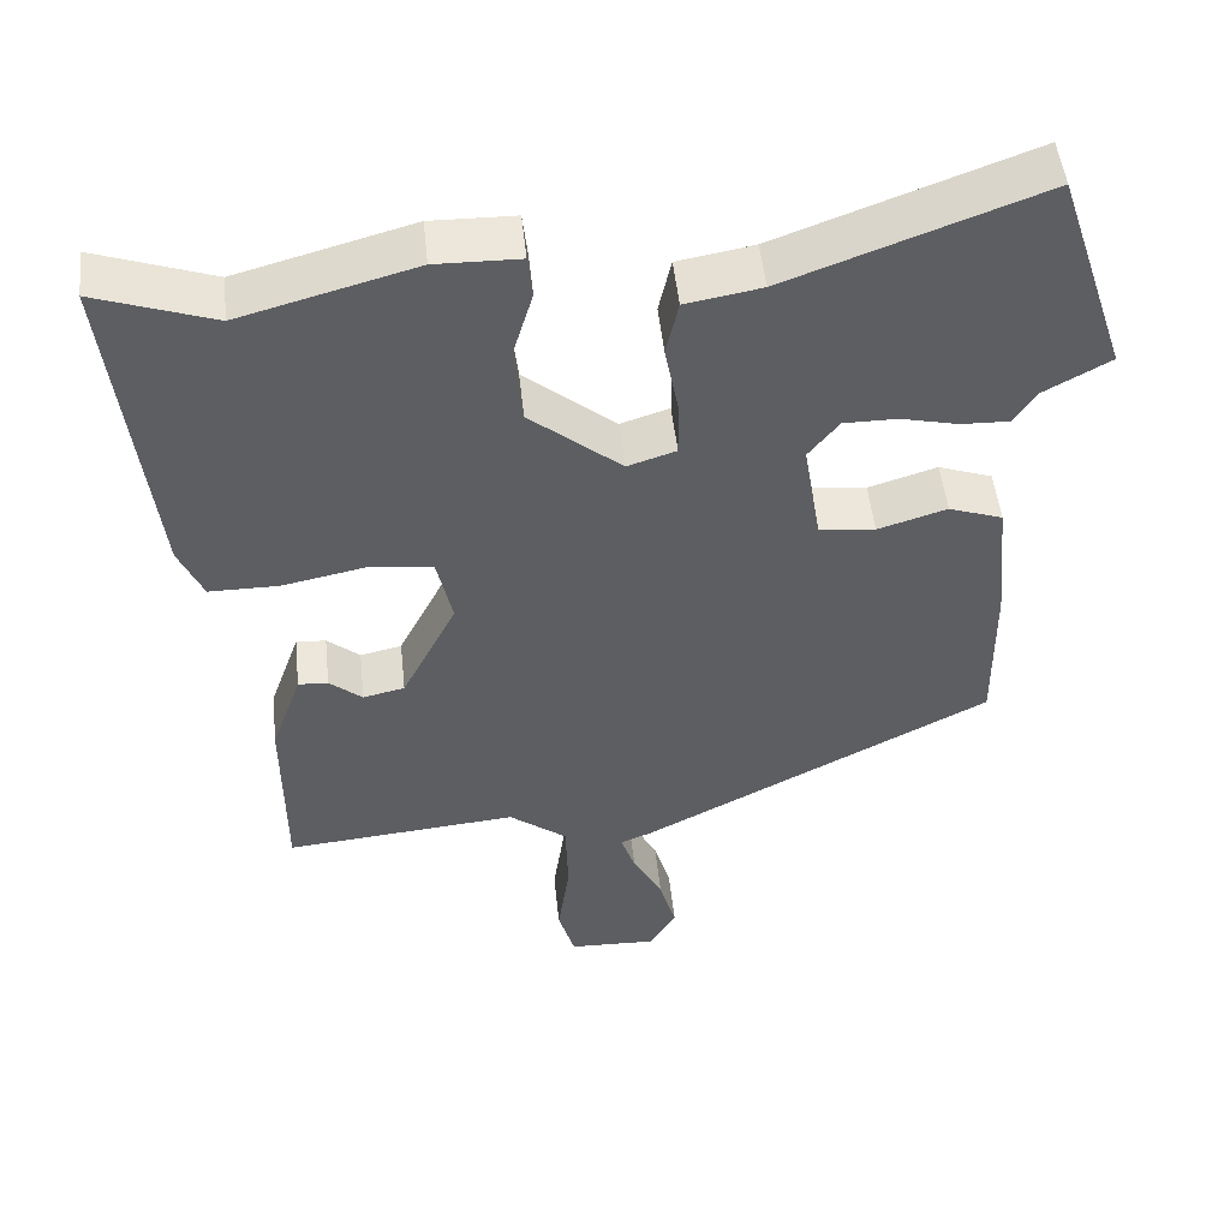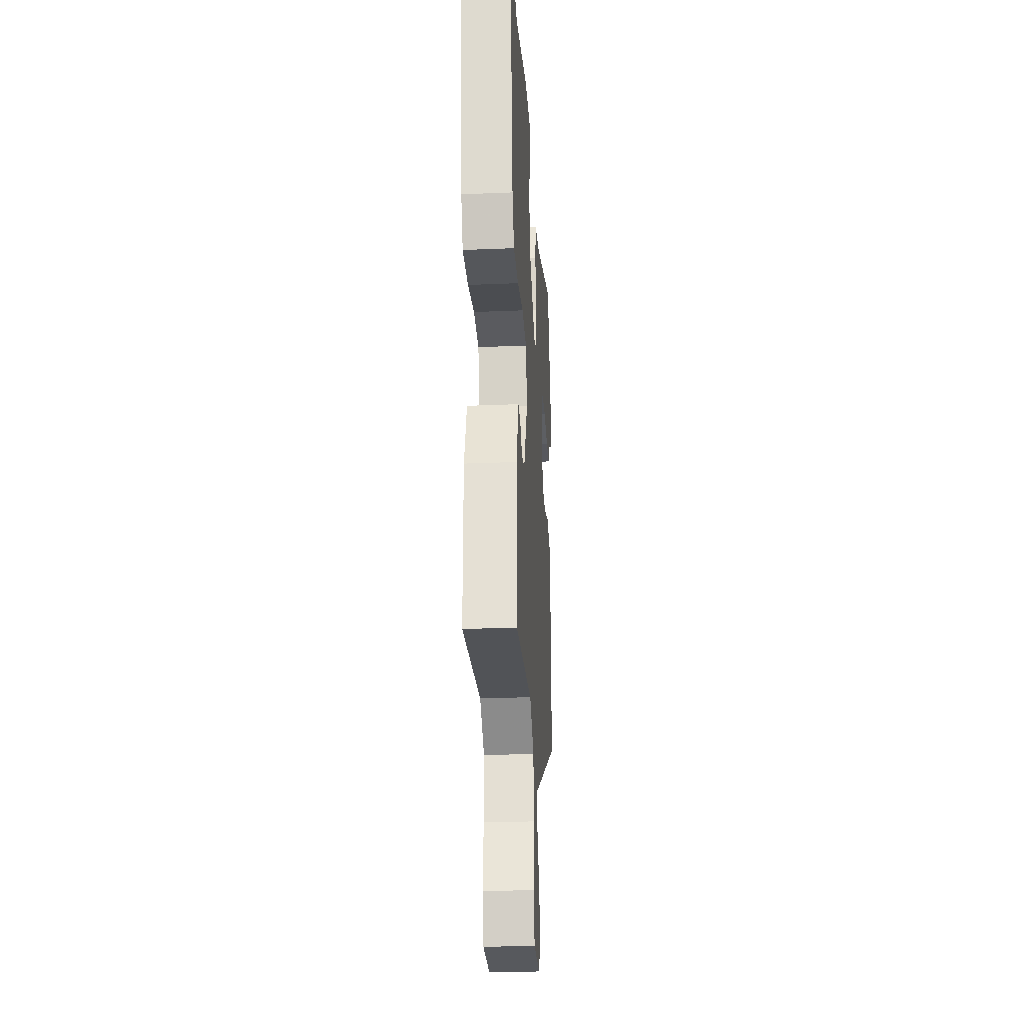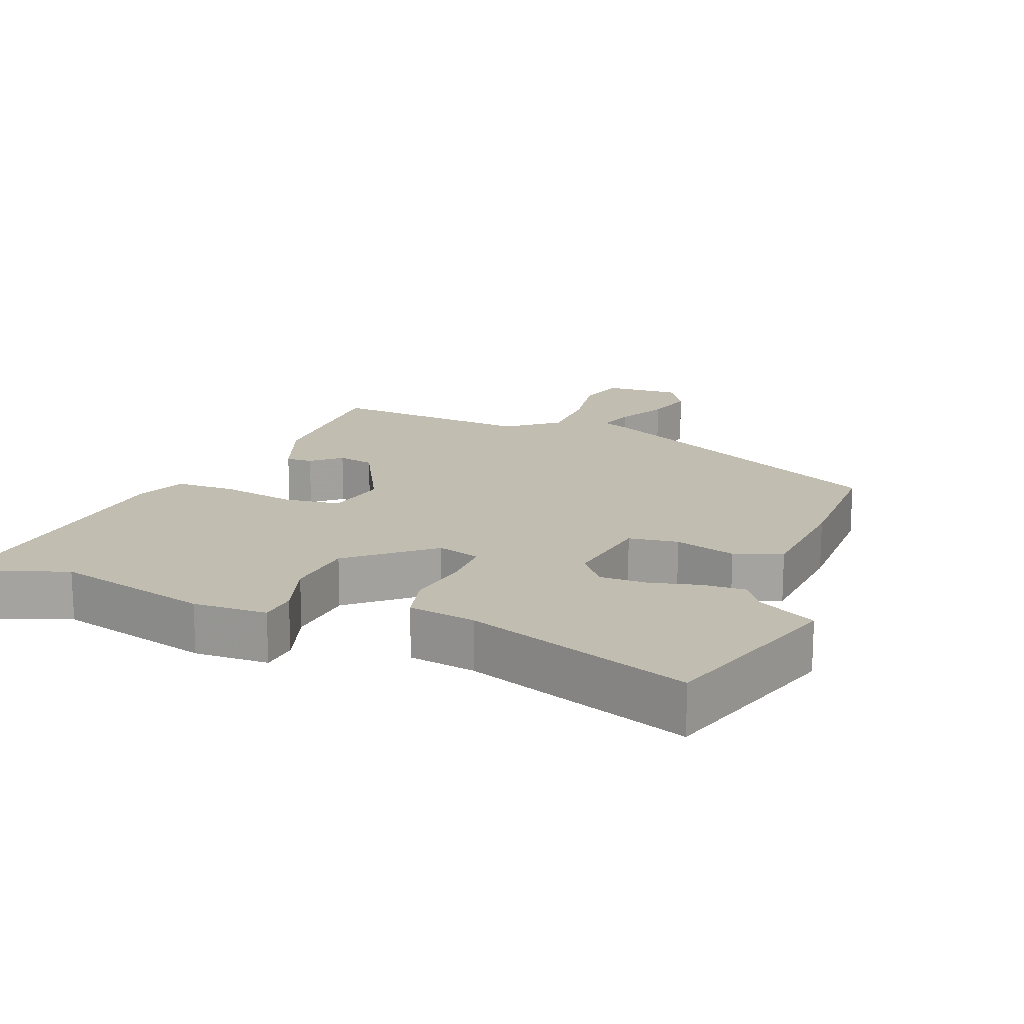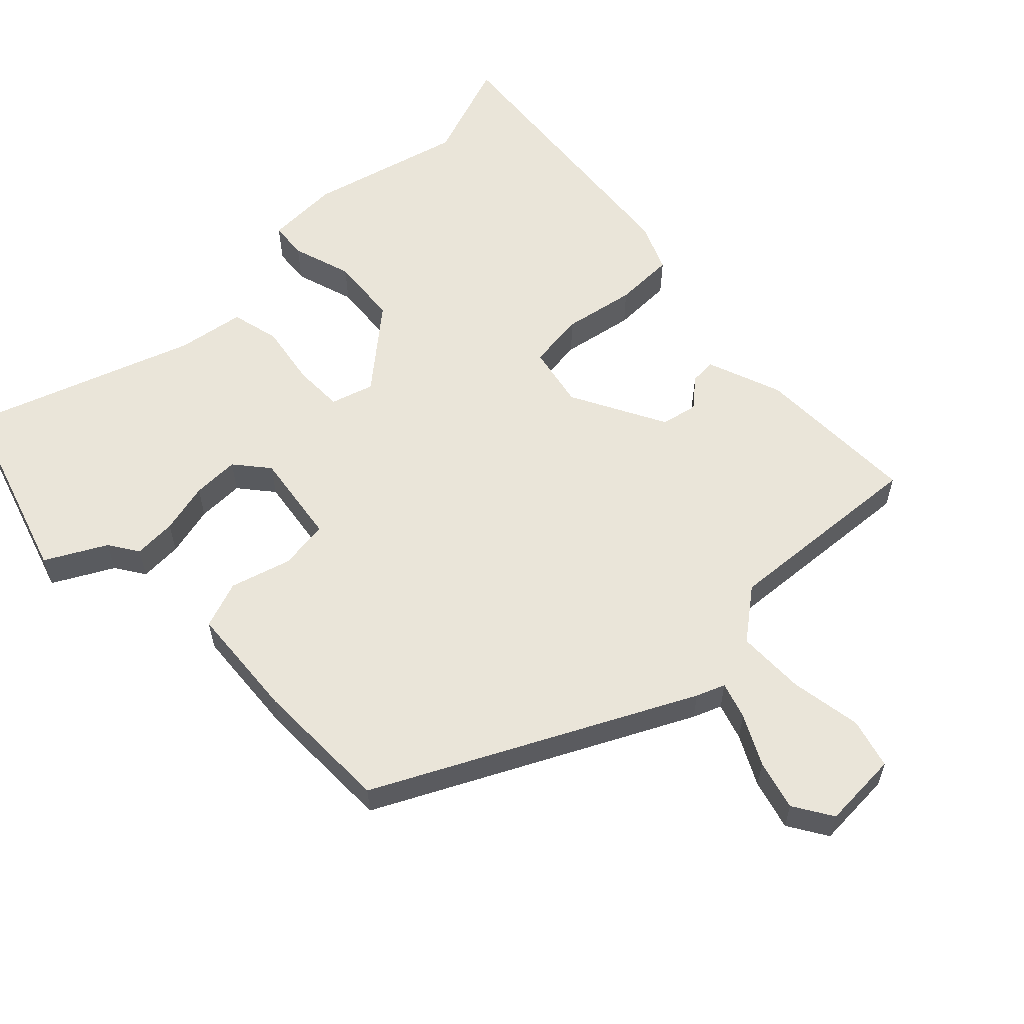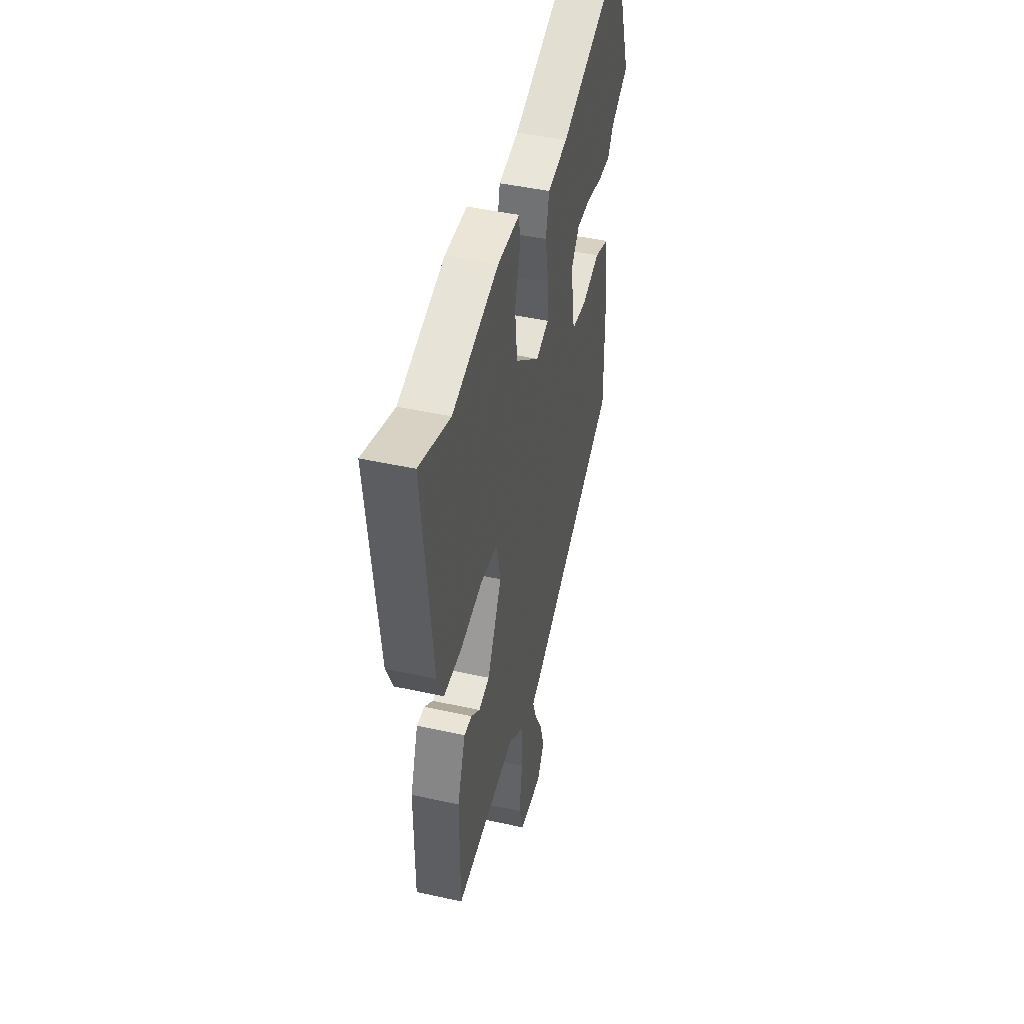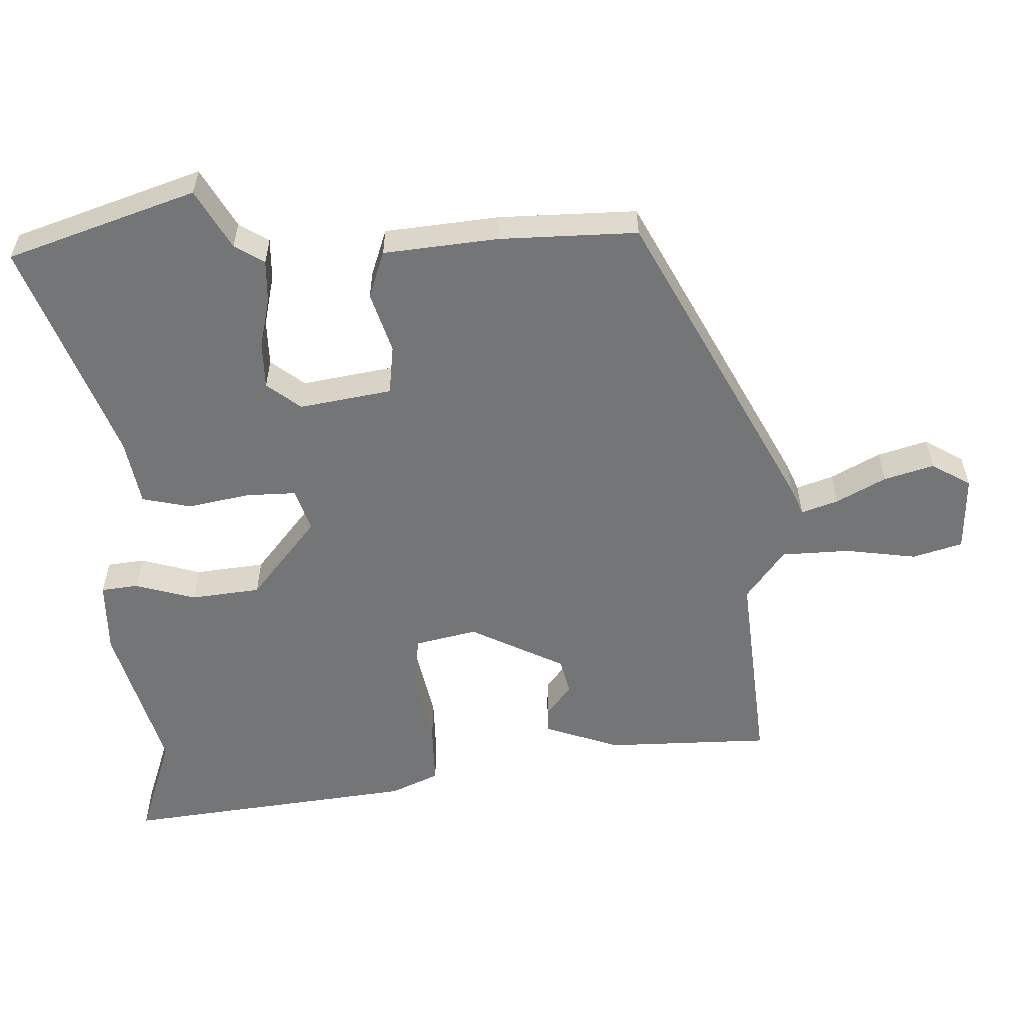
<metadata>
{"format":"obj","ext":"obj","renderer":"f3d","projection":"perspective","resolution":1024,"background":"white","views":[{"elev":49.8,"azim":-6.1,"up":"+Z"},{"elev":-27.0,"azim":-86.3,"up":"+Z"},{"elev":16.8,"azim":20.6,"up":"+Y"},{"elev":58.5,"azim":135.0,"up":"+Y"},{"elev":45.1,"azim":-75.6,"up":"+Z"},{"elev":-56.5,"azim":92.2,"up":"+Y"}]}
</metadata>
<code>
v 0.473 0.07 -0.308
v 0.027 0.07 -0.539
v -0.014 0.07 -0.556
v 0.004 0.07 -0.609
v 0.042 0.07 -0.68
v 0.063 0.07 -0.752
v 0.029 0.07 -0.809
v -0.083 0.07 -0.805
v -0.104 0.07 -0.733
v -0.089 0.07 -0.629
v -0.092 0.07 -0.53
v -0.166 0.07 -0.474
v -0.464 0.07 -0.501
v -0.465 0.07 -0.262
v -0.426 0.07 -0.152
v -0.388 0.07 -0.154
v -0.346 0.07 -0.189
v -0.293 0.07 -0.177
v -0.223 0.07 -0.039
v -0.243 0.07 0.051
v -0.326 0.07 0.06
v -0.431 0.07 0.039
v -0.519 0.07 0.039
v -0.55 0.07 0.109
v -0.599 0.07 0.534
v -0.449 0.07 0.482
v -0.226 0.07 0.543
v -0.119 0.07 0.541
v -0.113 0.07 0.487
v -0.139 0.07 0.399
v -0.128 0.07 0.298
v -0.011 0.07 0.202
v 0.051 0.07 0.222
v 0.05 0.07 0.295
v 0.033 0.07 0.385
v 0.049 0.07 0.456
v 0.146 0.07 0.473
v 0.469 0.07 0.592
v 0.56 0.07 0.319
v 0.474 0.07 0.271
v 0.447 0.07 0.228
v 0.385 0.07 0.23
v 0.311 0.07 0.247
v 0.243 0.07 0.247
v 0.204 0.07 0.198
v 0.226 0.07 0.064
v 0.298 0.07 0.055
v 0.386 0.07 0.082
v 0.455 0.07 0.058
v 0.471 0.07 -0.108
v 0.473 0 -0.308
v 0.027 0 -0.539
v -0.014 0 -0.556
v 0.004 0 -0.609
v 0.042 0 -0.68
v 0.063 0 -0.752
v 0.029 0 -0.809
v -0.083 0 -0.805
v -0.104 0 -0.733
v -0.089 0 -0.629
v -0.092 0 -0.53
v -0.166 0 -0.474
v -0.464 0 -0.501
v -0.465 0 -0.262
v -0.426 0 -0.152
v -0.388 0 -0.154
v -0.346 0 -0.189
v -0.293 0 -0.177
v -0.223 0 -0.039
v -0.243 0 0.051
v -0.326 0 0.06
v -0.431 0 0.039
v -0.519 0 0.039
v -0.55 0 0.109
v -0.599 0 0.534
v -0.449 0 0.482
v -0.226 0 0.543
v -0.119 0 0.541
v -0.113 0 0.487
v -0.139 0 0.399
v -0.128 0 0.298
v -0.011 0 0.202
v 0.051 0 0.222
v 0.05 0 0.295
v 0.033 0 0.385
v 0.049 0 0.456
v 0.146 0 0.473
v 0.469 0 0.592
v 0.56 0 0.319
v 0.474 0 0.271
v 0.447 0 0.228
v 0.385 0 0.23
v 0.311 0 0.247
v 0.243 0 0.247
v 0.204 0 0.198
v 0.226 0 0.064
v 0.298 0 0.055
v 0.386 0 0.082
v 0.455 0 0.058
v 0.471 0 -0.108
f 1 2 3
f 50 1 3
f 49 50 3
f 48 49 3
f 47 48 3
f 46 47 3
f 45 46 3
f 40 41 42 43
f 40 43 44
f 39 40 44
f 38 39 44
f 37 38 44
f 37 44 45
f 36 37 45
f 35 36 45
f 34 35 45
f 28 29 30
f 27 28 30
f 26 27 30
f 26 30 31
f 26 31 32
f 25 26 32
f 24 25 32
f 23 24 32
f 22 23 32
f 21 22 32
f 15 16 17
f 14 15 17
f 13 14 17
f 12 13 17
f 11 12 17 18
f 8 9 10
f 7 8 10
f 6 7 10
f 5 6 10
f 4 5 10
f 3 4 10 11
f 11 18 19
f 3 11 19
f 45 3 19
f 20 21 32 33
f 45 19 20 33
f 33 34 45
f 53 52 51
f 53 51 100
f 53 100 99
f 53 99 98
f 53 98 97
f 53 97 96
f 53 96 95
f 93 92 91 90
f 94 93 90
f 94 90 89
f 94 89 88
f 94 88 87
f 95 94 87
f 95 87 86
f 95 86 85
f 95 85 84
f 80 79 78
f 80 78 77
f 80 77 76
f 81 80 76
f 82 81 76
f 82 76 75
f 82 75 74
f 82 74 73
f 82 73 72
f 82 72 71
f 67 66 65
f 67 65 64
f 67 64 63
f 67 63 62
f 68 67 62 61
f 60 59 58
f 60 58 57
f 60 57 56
f 60 56 55
f 60 55 54
f 61 60 54 53
f 69 68 61
f 69 61 53
f 69 53 95
f 83 82 71 70
f 83 70 69 95
f 95 84 83
f 1 51 52 2
f 2 52 53 3
f 3 53 54 4
f 4 54 55 5
f 5 55 56 6
f 6 56 57 7
f 7 57 58 8
f 8 58 59 9
f 9 59 60 10
f 10 60 61 11
f 11 61 62 12
f 12 62 63 13
f 13 63 64 14
f 14 64 65 15
f 15 65 66 16
f 16 66 67 17
f 17 67 68 18
f 18 68 69 19
f 19 69 70 20
f 20 70 71 21
f 21 71 72 22
f 22 72 73 23
f 23 73 74 24
f 24 74 75 25
f 25 75 76 26
f 26 76 77 27
f 27 77 78 28
f 28 78 79 29
f 29 79 80 30
f 30 80 81 31
f 31 81 82 32
f 32 82 83 33
f 33 83 84 34
f 34 84 85 35
f 35 85 86 36
f 36 86 87 37
f 37 87 88 38
f 38 88 89 39
f 39 89 90 40
f 40 90 91 41
f 41 91 92 42
f 42 92 93 43
f 43 93 94 44
f 44 94 95 45
f 45 95 96 46
f 46 96 97 47
f 47 97 98 48
f 48 98 99 49
f 49 99 100 50
f 50 100 51 1

</code>
